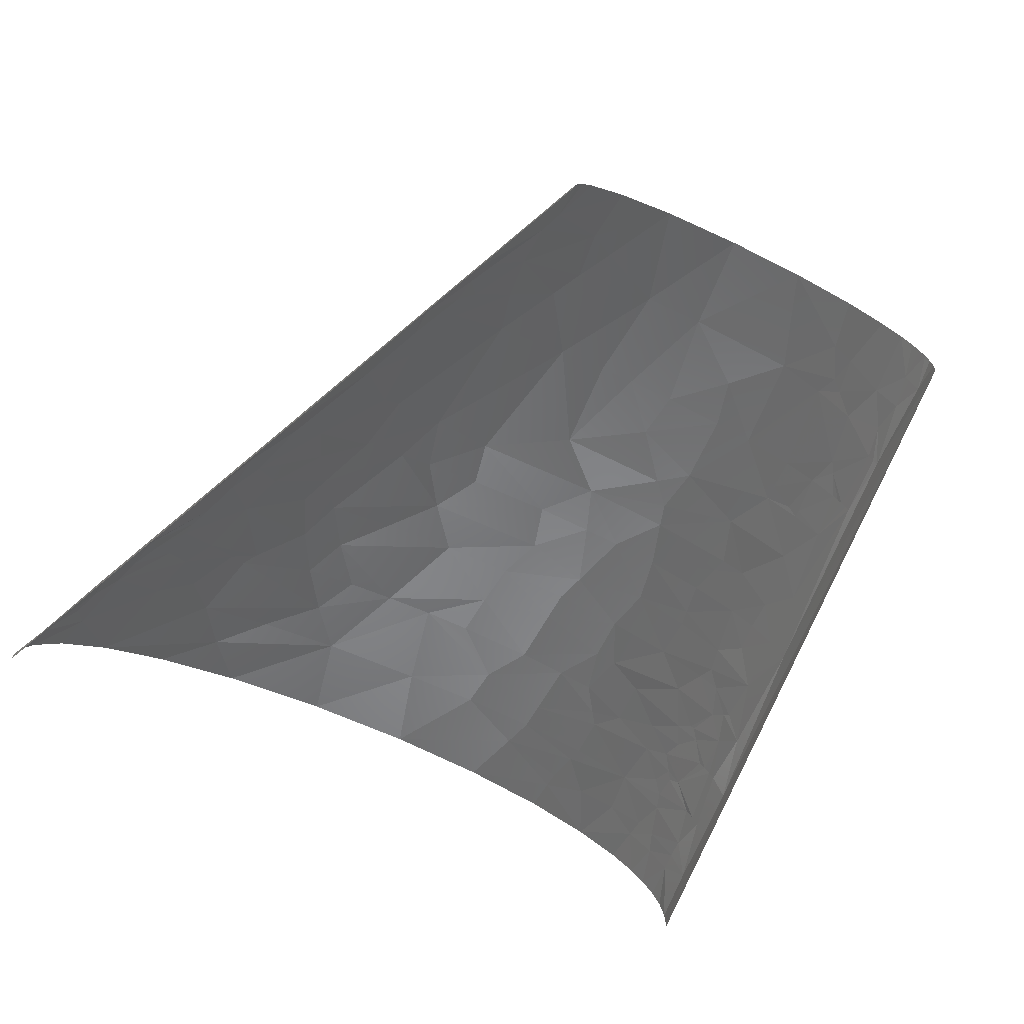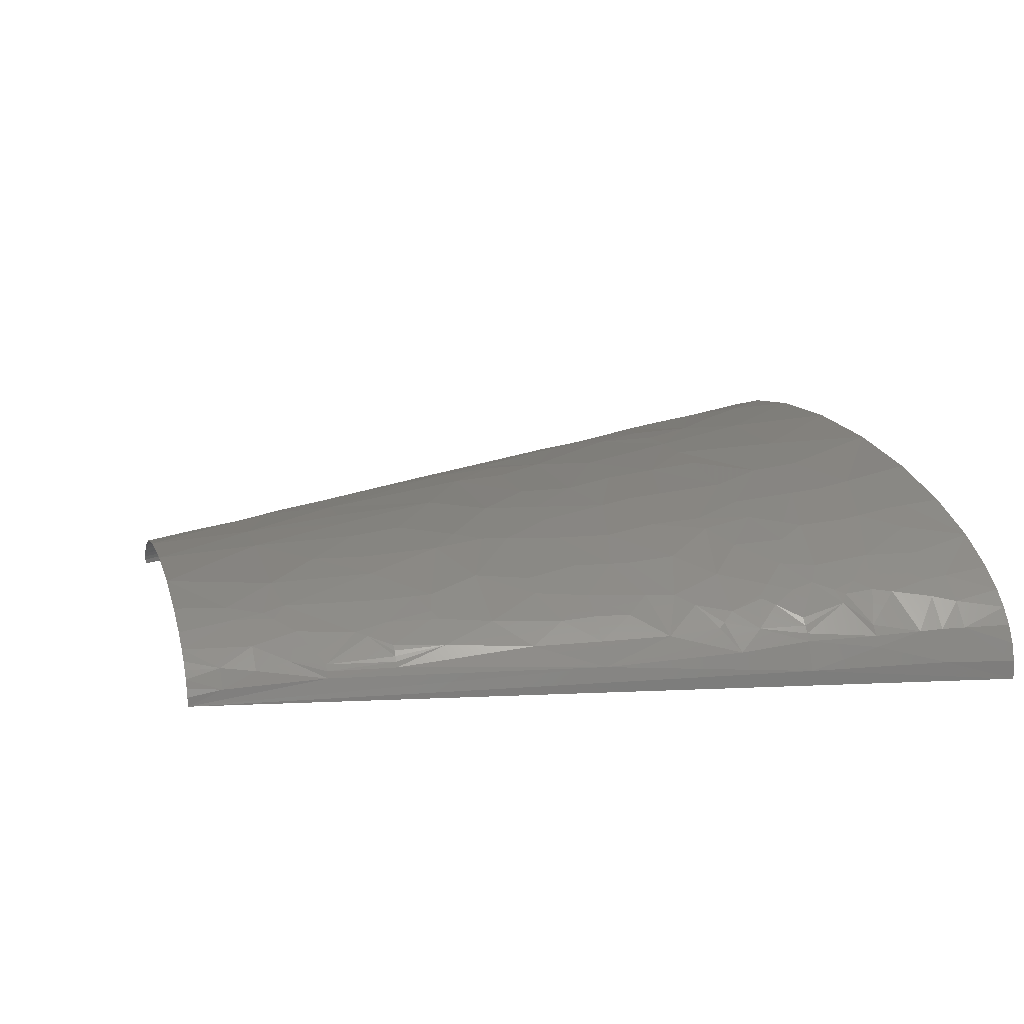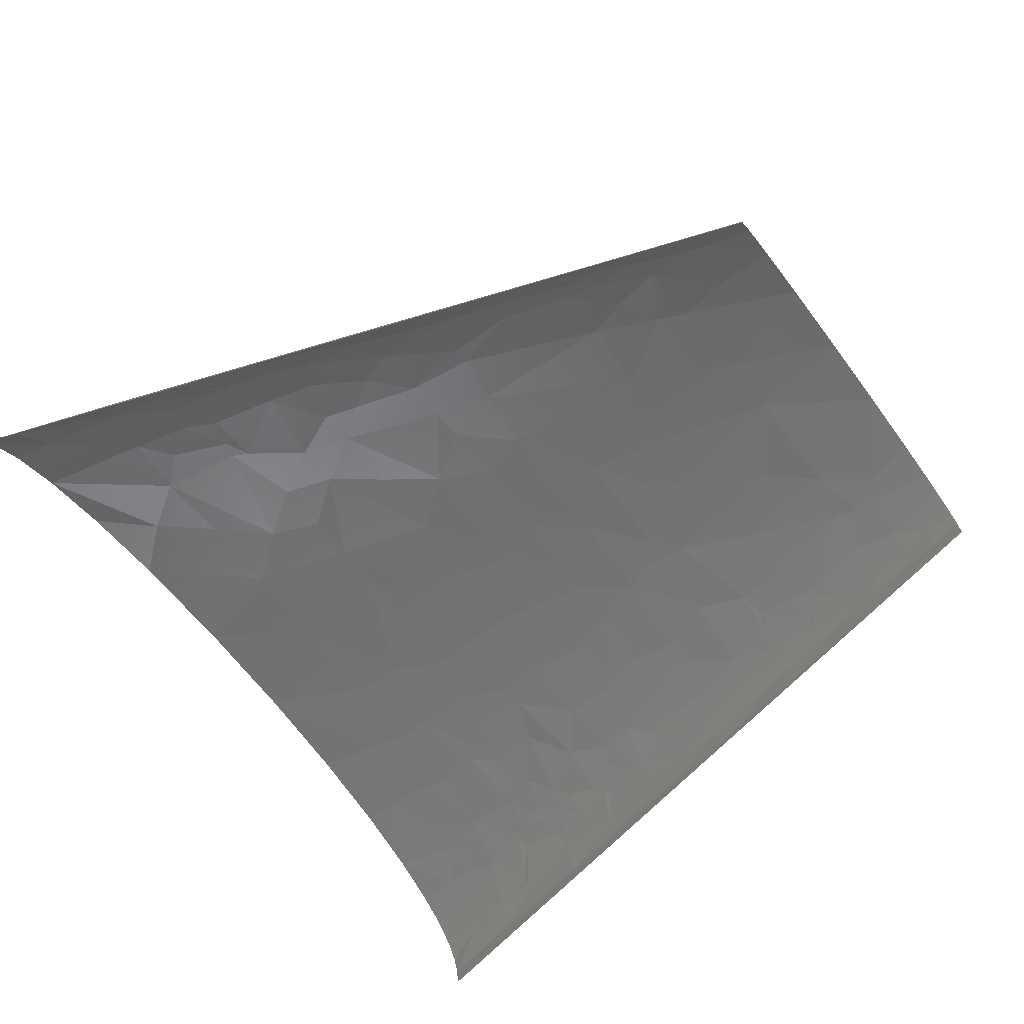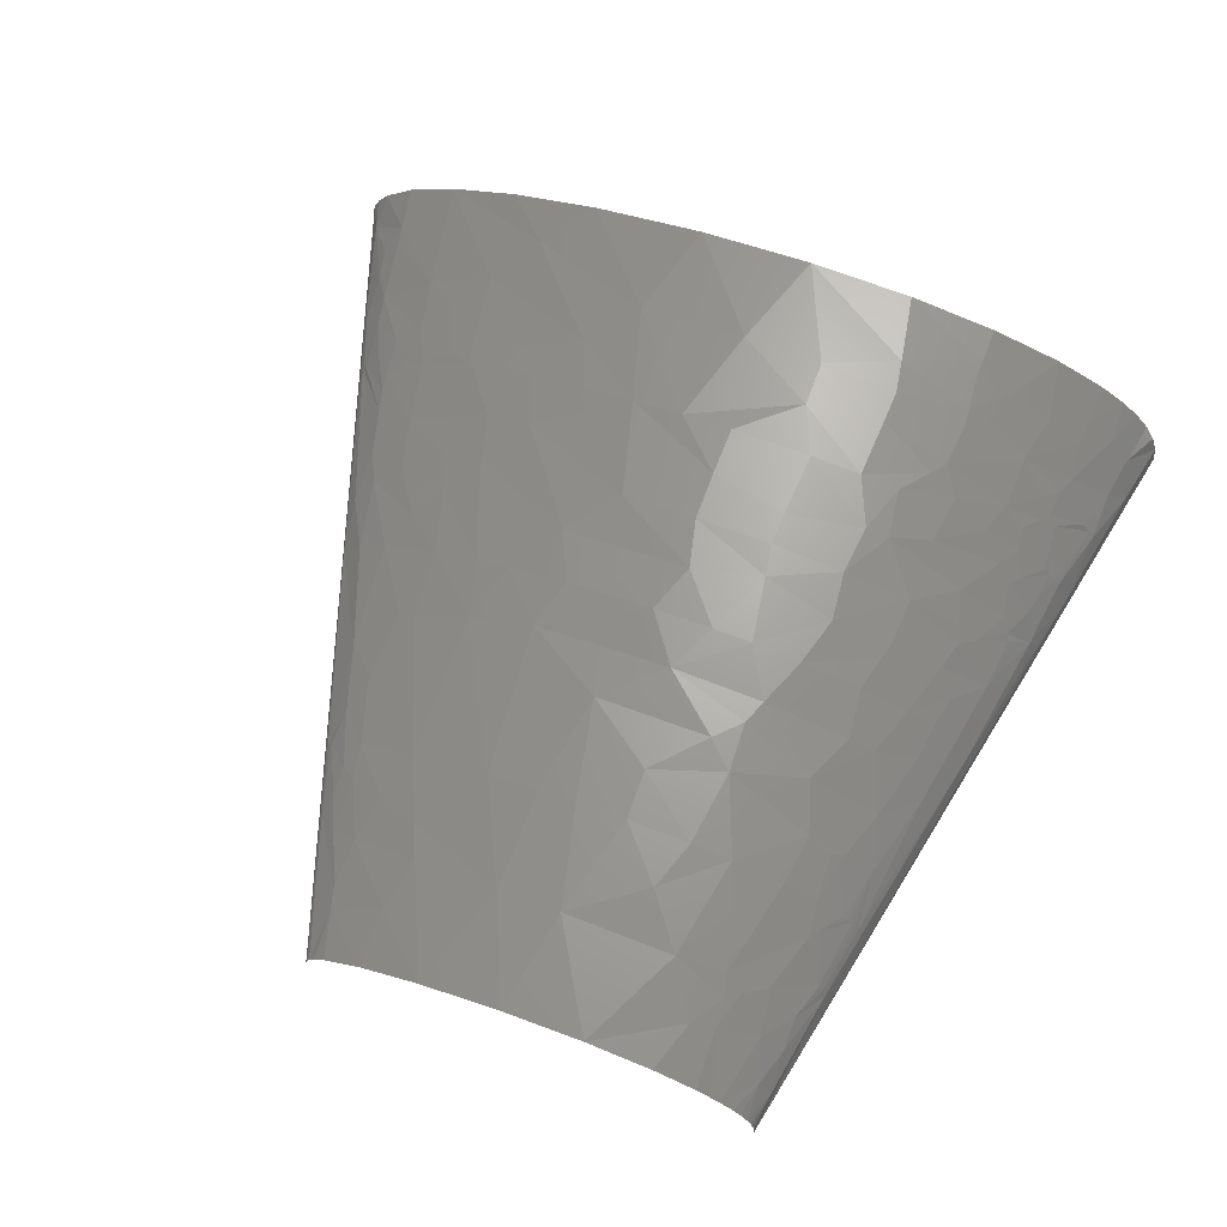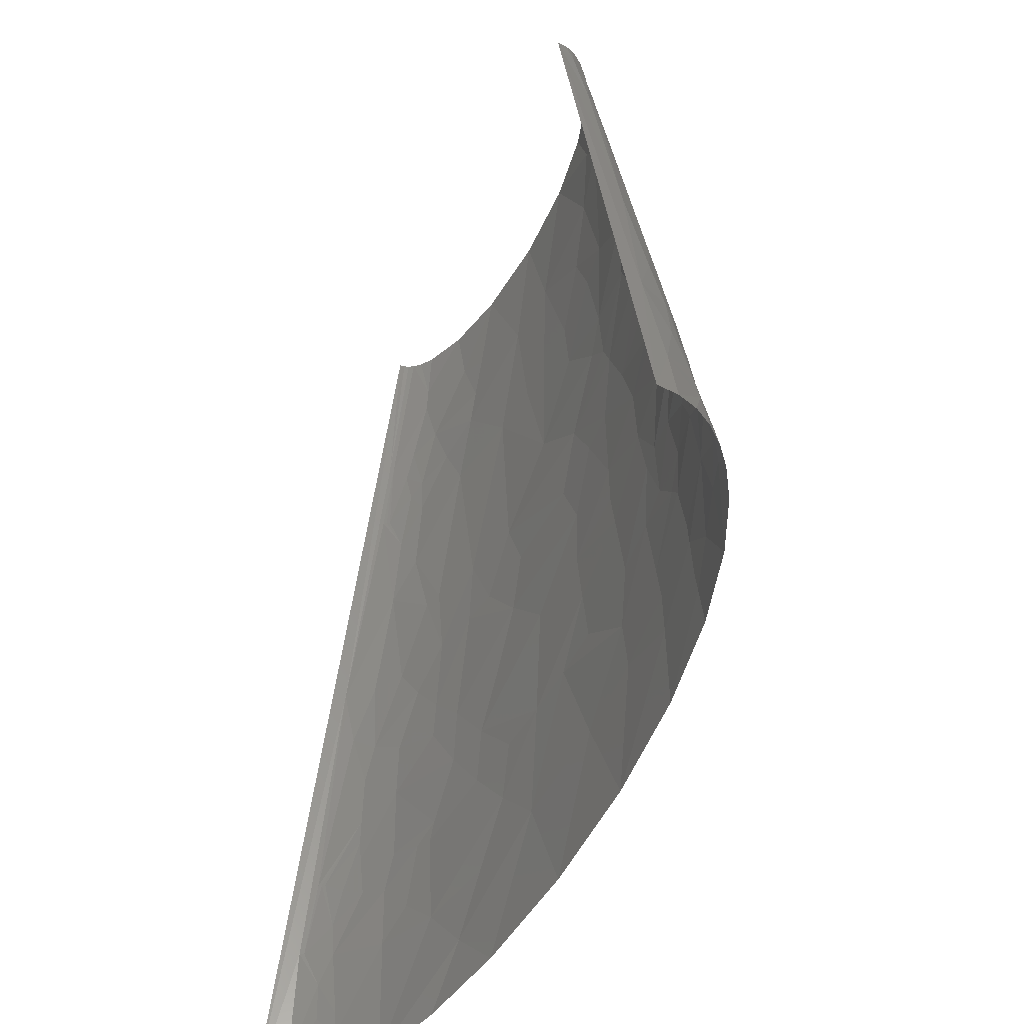
<metadata>
{"format":"stl","ext":"stl","renderer":"f3d","projection":"perspective","resolution":1024,"background":"white","views":[{"elev":-58.8,"azim":151.9,"up":"+Z"},{"elev":17.9,"azim":-105.1,"up":"+Z"},{"elev":-67.3,"azim":126.5,"up":"+Z"},{"elev":61.4,"azim":-158.8,"up":"+Z"},{"elev":-52.3,"azim":-113.4,"up":"+Y"}]}
</metadata>
<code>
# stl→obj: 259 verts, 476 faces
v -85.02 71.31 14.93
v -90.91 47.54 12.59
v -88.83 47.54 16
v -83.25 71.31 17.26
v -57.87 237.7 7.981
v -75.07 142.6 8.852
v -60.73 213.9 10.67
v -51.18 285.3 0
v -56.59 237.7 10.09
v -59.51 213.9 12.28
v -55.01 237.7 12.07
v -58.11 213.9 13.83
v 176.8 71.31 7.762
v 176.2 71.31 8.79
v 185.5 47.54 7.602
v 186.3 47.54 6.158
v 152.7 142.6 4.446
v 204.7 0 0
v 102.4 285.3 0
v 117.8 237.7 5.36
v 124.9 213.9 7.565
v 125.6 213.9 6.557
v 126.3 213.9 5.544
v 101.6 285.3 3.285
v 100.6 285.3 5.068
v 118.5 237.7 4.094
v 102.2 285.3 1.645
v -97.39 23.77 6.87
v -102.4 0 0
v -101.8 0 6.569
v -76.63 15.85 31.52
v -86.02 0 27.98
v -76.83 0 33.47
v -60.19 0 40.3
v -76.47 23.77 30.56
v -82.86 23.77 26.51
v -89.12 71.31 5.352
v -55.97 71.31 34.12
v -67.52 63.39 30.14
v -60.25 59.43 33.82
v 43.77 35.66 48.97
v 32 0 52.42
v 72.91 0 50.83
v -69.88 142.6 16.44
v -73.67 118.9 17.45
v 82.29 35.66 46.32
v 113.3 0 45.86
v 71.63 71.31 43.78
v 53.61 71.31 45.17
v -65.95 166.4 15.57
v 184.5 15.85 20.24
v 170 0 30.86
v 187.4 0 22.3
v 198 0 14.07
v 162 39.62 27.12
v 139.7 35.66 35.56
v 182.9 23.77 19.24
v 188.4 23.77 14.79
v -49.79 221.9 18.9
v -54.81 213.9 16.72
v -45.77 213.9 22.01
v -56.54 213.9 15.31
v -47.14 225.8 19.85
v -34.5 213.9 26.16
v 165.8 63.39 20.31
v 151.6 71.31 25.84
v 157.7 59.43 25.33
v -41.66 245.6 20.07
v 123.2 118.9 28.48
v 116.1 142.6 27.16
v 100.8 142.6 31.25
v 113.9 107 32.73
v 126.8 107 29.13
v 44.19 178.3 35.37
v 67.07 213.9 29.27
v 49.27 213.9 31.45
v 36.34 213.9 32.37
v 27.36 249.6 29.35
v 18.97 213.9 32.76
v 33.38 285.3 25.64
v 5.643 285.3 25.94
v -10.97 249.6 27.65
v 49.21 249.6 27.81
v 61.55 285.3 22.04
v 132 178.3 13.22
v 145.7 142.6 13.13
v 135.6 142.6 19.51
v 113.2 213.9 16.14
v 93.72 213.9 23.55
v 120.7 190.2 17.26
v 116.2 221.9 12.52
v 110.9 225.8 14.8
v 101.9 261.5 11.83
v 99.57 269.4 11.36
v 94.82 285.3 10.44
v 81.91 285.3 16.61
v 98.64 285.3 7.41
v -93.63 15.85 17.76
v -99.72 0 12.64
v -96.34 0 18.22
v -91.74 0 23.33
v -92.28 23.77 17.52
v -91.14 31.7 17.01
v -86.24 47.54 19.21
v -77.93 36.98 27.85
v -60.44 39.62 35.95
v -75.44 43.58 28.45
v -35.92 13.21 45.25
v -36.15 0 46.44
v -5.184 0 50.75
v -49.44 19.81 41.48
v -77.73 55.47 25.2
v -81.22 71.31 19.49
v -78.94 71.31 21.62
v -35.79 19.81 44.65
v -74.85 53.49 27.41
v -70.59 48.86 30.43
v -72.46 56.79 28.37
v -9.991 25.09 48.02
v -68.75 71.31 28.49
v -82.28 95.09 12.13
v -72.7 79.24 25.03
v -36.51 55.47 41.14
v -67.84 83.2 27.42
v -69.35 83.2 26.55
v -64.25 79.24 29.77
v -55 95.09 31.87
v -43.25 65.37 38.6
v -71.33 95.09 23.56
v -32.52 60.75 41.45
v -11 71.31 43.75
v -24.6 71.31 41.89
v -11.79 48.86 45.68
v -41.1 83.2 37.4
v -58.67 107 28.99
v -66.1 107 25.18
v -40.96 107 35.09
v 15.16 53.49 47.23
v 35.65 71.31 45.82
v 7.099 71.31 45.26
v -60.27 112.9 27.52
v -27.16 89.14 39.81
v -18.96 89.14 41.13
v -63.94 130.7 23.14
v -52.45 142.6 27.5
v -61.71 142.6 22.82
v -57.64 122.8 27.56
v 127.9 17.83 40.89
v 145.1 0 39.02
v 8.128 95.09 43.17
v -60.51 154.5 21.87
v -54.67 178.3 22.03
v 112.9 35.66 41.8
v -19.43 124.8 37.8
v 2.253 142.6 38.55
v -14.88 142.6 36.83
v 96.49 53.49 42.55
v 89.39 71.31 41.64
v 108.6 71.31 38.39
v 35.7 89.14 44.16
v 61.87 107 41.08
v -46.57 160.5 27.81
v 6.368 118.9 40.94
v 16.21 142.6 39.2
v -37.22 154.5 31.37
v -35.66 142.6 32.94
v -37.93 160.5 30.58
v -58.87 196.1 16.49
v 149.9 47.54 30.54
v 31.03 124.8 40.92
v 37.1 142.6 39.11
v -30.61 178.3 30.7
v 135.4 65.37 32.6
v 102.9 89.14 37.37
v 197.8 11.89 8.785
v 202 0 9.025
v 204 0 4.764
v 204.5 0 2.384
v 132.2 71.31 32.69
v 146.5 95.09 23.65
v 141.2 67.35 30.43
v -36.65 196.1 27.34
v 89.34 107 37.71
v 118.9 89.14 33.85
v -35.93 202.1 26.95
v -16.85 213.9 30.04
v 185.5 35.66 13.38
v 179.3 44.9 15.83
v 76.41 124.8 37.65
v 88.68 142.6 33.74
v 67.99 142.6 36.81
v 24.17 160.5 37.68
v -51.66 249.6 13.07
v -43.8 261.5 16.94
v 177.2 55.47 14.19
v 175.4 71.31 9.814
v -51.5 261.5 10.73
v 171.7 67.35 15.12
v 164 76.6 18.19
v 163 83.2 17.15
v -48.15 273.4 11.79
v -46.18 285.3 11.37
v -48.35 285.3 8.869
v -43.47 285.3 13.65
v -39.12 285.3 16.37
v 19.54 196.1 34.39
v -2.809 213.9 31.75
v 72.71 160.5 34.31
v -33.73 252.2 22.43
v 160.8 91.12 16.52
v 156.5 107 15.28
v -27.46 247.6 24.72
v 141.9 112.9 22.35
v -29.55 255.5 23.37
v -30.25 265.4 22.16
v -31.22 285.3 19.77
v 130.4 130.7 24.04
v 2.978 231.8 30.6
v -22.39 267.4 24.01
v -16.96 285.3 23.43
v 113.6 166.4 24.37
v 155.8 124.8 9.732
v 119.7 166.4 22.15
v 83.54 236.4 23.23
v 78.58 247.6 22.99
v 101.2 245.6 15.67
v 98.48 229.8 19.61
v 124.1 202.1 12.38
v 72.75 260.2 22.75
v 82.09 265.4 19.58
v 115.7 231.8 10.11
v 111.1 241.7 10.75
v -86.34 15.85 25.16
v -64.03 21.79 36.57
v -37.23 32.36 43.18
v -12.2 37.64 46.65
v -37.91 38.63 42.44
v -37.44 44.24 42.01
v -78.62 87.16 18.89
v -75.41 101 19.28
v -74.17 99.05 20.74
v 15.41 36.65 48.76
v -40 123.8 33.68
v -17.31 107 39.73
v 8.592 107 42.13
v -38.53 130.1 33.44
v 35.39 107 42.5
v -49.14 196.1 22.6
v -48.69 199.1 22.45
v -8.133 160.5 36.04
v -44.96 198.1 24.22
v -4.916 169.4 35.56
v 3.508 178.3 35.43
v -5.941 187.2 33.86
v -52.39 273.4 5.505
v -50.9 285.3 3.19
v -49.94 285.3 6.144
v 95.02 163.4 29.94
v 150.7 118.9 16.15
f 1 2 3
f 4 1 3
f 5 6 7
f 5 8 6
f 9 7 10
f 9 5 7
f 11 10 12
f 11 9 10
f 13 14 15
f 13 15 16
f 17 13 16
f 17 18 19
f 17 16 18
f 20 21 22
f 20 22 23
f 20 24 25
f 26 17 19
f 26 23 17
f 26 20 23
f 26 24 20
f 26 27 24
f 26 19 27
f 28 29 30
f 31 32 33
f 31 33 34
f 35 36 31
f 37 8 29
f 37 2 1
f 37 28 2
f 37 29 28
f 37 6 8
f 38 39 40
f 41 42 43
f 44 6 45
f 46 43 47
f 46 41 43
f 46 48 49
f 46 49 41
f 50 7 6
f 50 6 44
f 51 52 53
f 51 53 54
f 55 56 52
f 55 52 51
f 57 55 51
f 58 57 51
f 59 60 61
f 59 12 62
f 59 62 60
f 59 11 12
f 63 61 64
f 63 11 59
f 63 59 61
f 65 66 67
f 68 11 63
f 69 70 71
f 69 72 73
f 69 71 72
f 74 75 76
f 74 76 77
f 78 79 77
f 78 80 81
f 78 81 82
f 83 76 75
f 83 77 76
f 83 78 77
f 83 84 80
f 83 80 78
f 85 86 17
f 85 17 23
f 85 87 86
f 88 89 90
f 91 92 88
f 93 20 25
f 94 93 25
f 94 95 96
f 94 97 95
f 94 25 97
f 98 30 99
f 98 99 100
f 98 100 101
f 98 28 30
f 102 28 98
f 103 104 3
f 103 2 28
f 103 102 36
f 103 3 2
f 103 28 102
f 105 36 35
f 105 104 103
f 105 35 106
f 105 103 36
f 107 104 105
f 107 105 106
f 108 34 109
f 108 109 110
f 108 111 34
f 112 3 104
f 112 113 4
f 112 114 113
f 112 39 114
f 112 4 3
f 115 111 108
f 116 112 104
f 116 104 107
f 117 116 107
f 117 106 40
f 117 107 106
f 118 39 112
f 118 112 116
f 118 117 40
f 118 40 39
f 118 116 117
f 119 115 108
f 119 110 42
f 119 108 110
f 120 114 39
f 120 39 38
f 121 37 1
f 121 6 37
f 121 45 6
f 122 113 114
f 122 114 120
f 123 40 106
f 124 125 122
f 126 120 38
f 126 122 120
f 126 127 124
f 126 124 122
f 128 38 40
f 128 40 123
f 129 124 127
f 129 125 124
f 130 131 132
f 130 128 123
f 130 132 128
f 133 131 130
f 133 130 123
f 134 126 38
f 134 127 126
f 134 128 132
f 134 38 128
f 135 129 127
f 135 136 129
f 135 127 137
f 138 131 133
f 138 139 140
f 138 140 131
f 138 41 49
f 138 49 139
f 141 45 136
f 141 136 135
f 141 135 137
f 142 127 134
f 142 134 132
f 142 137 127
f 143 132 131
f 143 142 132
f 143 131 140
f 144 145 146
f 144 44 45
f 144 146 44
f 147 45 141
f 147 145 144
f 147 144 45
f 148 47 149
f 148 149 52
f 148 46 47
f 148 52 56
f 150 143 140
f 151 146 145
f 151 152 50
f 151 44 146
f 151 50 44
f 153 46 148
f 153 148 56
f 154 155 156
f 157 158 48
f 157 159 158
f 157 48 46
f 157 153 56
f 157 46 153
f 160 140 139
f 160 48 161
f 160 49 48
f 160 139 49
f 160 150 140
f 162 152 151
f 162 151 145
f 163 155 154
f 163 164 155
f 165 162 145
f 165 166 156
f 165 145 166
f 167 162 165
f 168 12 10
f 168 10 7
f 168 50 152
f 168 62 12
f 168 60 62
f 168 7 50
f 169 56 55
f 169 55 67
f 170 164 163
f 170 171 164
f 172 152 162
f 172 162 167
f 173 56 169
f 173 159 157
f 173 157 56
f 174 161 48
f 174 48 158
f 174 158 159
f 175 58 51
f 175 54 176
f 175 176 177
f 175 177 178
f 175 178 18
f 175 51 54
f 175 18 16
f 179 159 173
f 179 66 180
f 181 67 66
f 181 173 169
f 181 169 67
f 181 179 173
f 181 66 179
f 182 152 172
f 183 161 174
f 183 174 72
f 184 73 72
f 184 180 73
f 184 159 179
f 184 179 180
f 184 72 174
f 184 174 159
f 185 64 61
f 185 182 186
f 185 186 64
f 187 57 58
f 187 58 175
f 187 175 16
f 187 16 15
f 188 65 67
f 188 57 187
f 188 187 15
f 188 55 57
f 188 67 55
f 189 71 190
f 189 170 161
f 189 171 170
f 189 183 72
f 189 161 183
f 189 191 171
f 189 190 191
f 189 72 71
f 192 164 171
f 192 155 164
f 193 11 68
f 193 68 194
f 193 5 9
f 193 9 11
f 195 14 196
f 195 188 15
f 195 15 14
f 195 65 188
f 197 5 193
f 197 193 194
f 198 65 195
f 198 195 196
f 199 65 198
f 199 66 65
f 199 180 66
f 200 198 196
f 200 199 198
f 200 180 199
f 201 202 203
f 201 204 202
f 201 205 204
f 201 197 194
f 201 194 205
f 206 77 79
f 206 79 207
f 206 74 77
f 208 75 74
f 208 171 191
f 208 74 192
f 208 192 171
f 208 191 190
f 209 194 68
f 210 196 14
f 210 14 13
f 210 13 211
f 210 211 180
f 210 200 196
f 210 180 200
f 212 68 63
f 212 186 82
f 212 209 68
f 212 63 64
f 212 64 186
f 213 73 180
f 213 69 73
f 213 180 211
f 214 209 212
f 214 212 82
f 215 194 209
f 215 216 205
f 215 209 214
f 215 205 194
f 217 70 69
f 217 69 213
f 217 87 70
f 218 207 79
f 218 79 78
f 218 82 186
f 218 78 82
f 218 186 207
f 219 214 82
f 219 216 215
f 219 220 216
f 219 81 220
f 219 82 81
f 219 215 214
f 221 90 89
f 222 13 17
f 222 17 86
f 222 211 13
f 223 221 70
f 223 90 221
f 223 70 87
f 223 85 90
f 223 87 85
f 224 83 75
f 224 75 89
f 225 224 226
f 225 83 224
f 227 226 224
f 227 224 89
f 227 89 88
f 227 88 92
f 227 92 226
f 228 85 23
f 228 22 21
f 228 23 22
f 228 90 85
f 228 88 90
f 228 21 91
f 228 91 88
f 229 83 225
f 229 84 83
f 230 226 93
f 230 96 84
f 230 84 229
f 230 225 226
f 230 229 225
f 230 93 94
f 230 94 96
f 231 21 20
f 231 91 21
f 231 92 91
f 232 93 226
f 232 20 93
f 232 231 20
f 232 92 231
f 232 226 92
f 233 101 32
f 233 31 36
f 233 36 102
f 233 98 101
f 233 32 31
f 233 102 98
f 234 34 111
f 234 35 31
f 234 106 35
f 234 111 106
f 234 31 34
f 235 111 115
f 235 115 119
f 235 119 236
f 235 106 111
f 237 235 236
f 237 106 235
f 238 236 133
f 238 123 106
f 238 133 123
f 238 237 236
f 238 106 237
f 239 113 122
f 239 1 4
f 239 4 113
f 239 121 1
f 239 122 125
f 239 125 129
f 240 45 121
f 240 136 45
f 241 240 121
f 241 121 239
f 241 239 129
f 241 136 240
f 241 129 136
f 242 236 119
f 242 133 236
f 242 42 41
f 242 119 42
f 242 41 138
f 242 138 133
f 243 137 154
f 243 141 137
f 243 147 141
f 244 154 137
f 244 150 245
f 244 245 163
f 244 163 154
f 244 137 142
f 244 142 143
f 244 143 150
f 246 156 166
f 246 243 154
f 246 154 156
f 246 145 147
f 246 166 145
f 246 147 243
f 247 245 150
f 247 160 161
f 247 150 160
f 247 161 170
f 247 163 245
f 247 170 163
f 248 152 182
f 248 168 152
f 249 168 248
f 249 61 60
f 249 60 168
f 250 156 155
f 250 167 165
f 250 155 192
f 250 165 156
f 250 172 167
f 251 249 248
f 251 182 185
f 251 185 61
f 251 248 182
f 251 61 249
f 252 250 192
f 252 172 250
f 253 192 74
f 253 74 206
f 253 252 192
f 254 172 252
f 254 252 253
f 254 182 172
f 254 253 206
f 254 186 182
f 254 206 207
f 254 207 186
f 255 256 8
f 255 257 256
f 255 203 257
f 255 201 203
f 255 5 197
f 255 197 201
f 255 8 5
f 258 190 71
f 258 75 208
f 258 71 70
f 258 70 221
f 258 89 75
f 258 208 190
f 258 221 89
f 259 213 211
f 259 87 217
f 259 211 222
f 259 222 86
f 259 217 213
f 259 86 87

</code>
